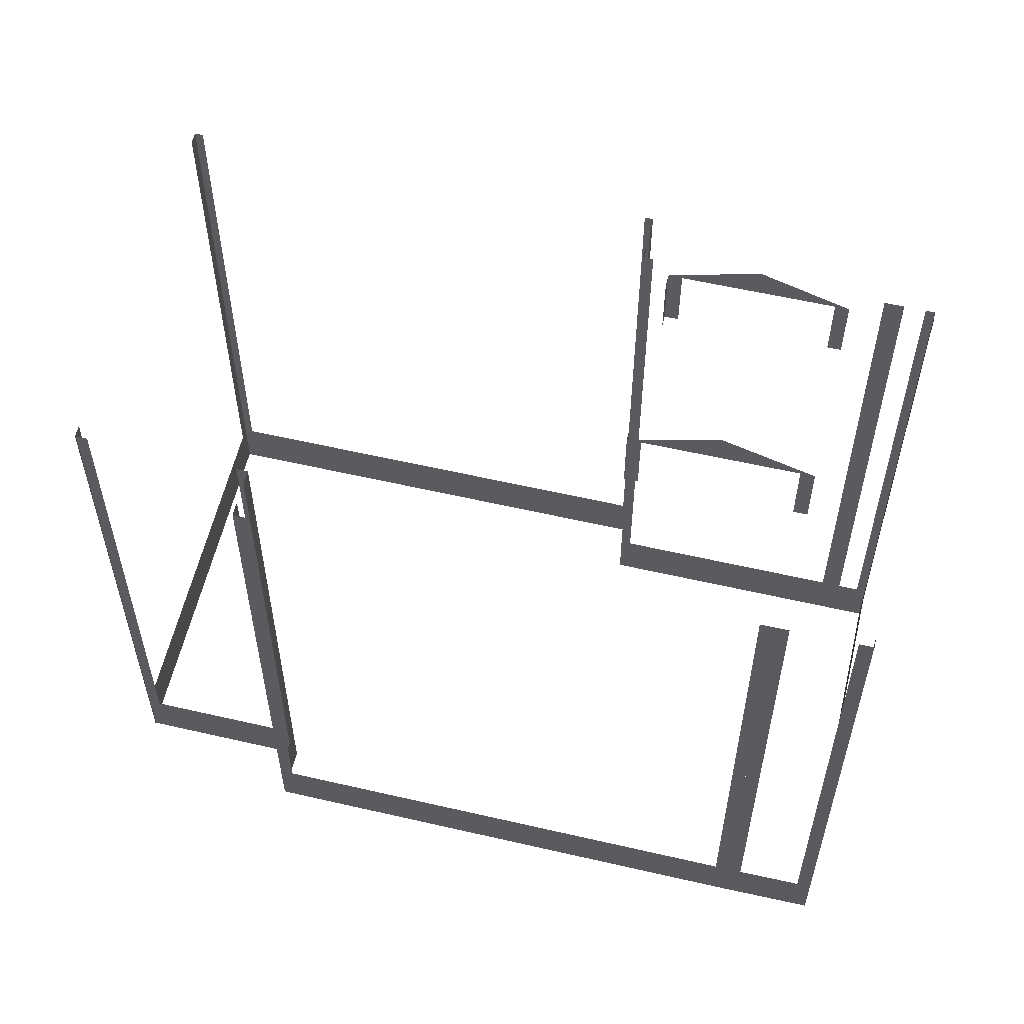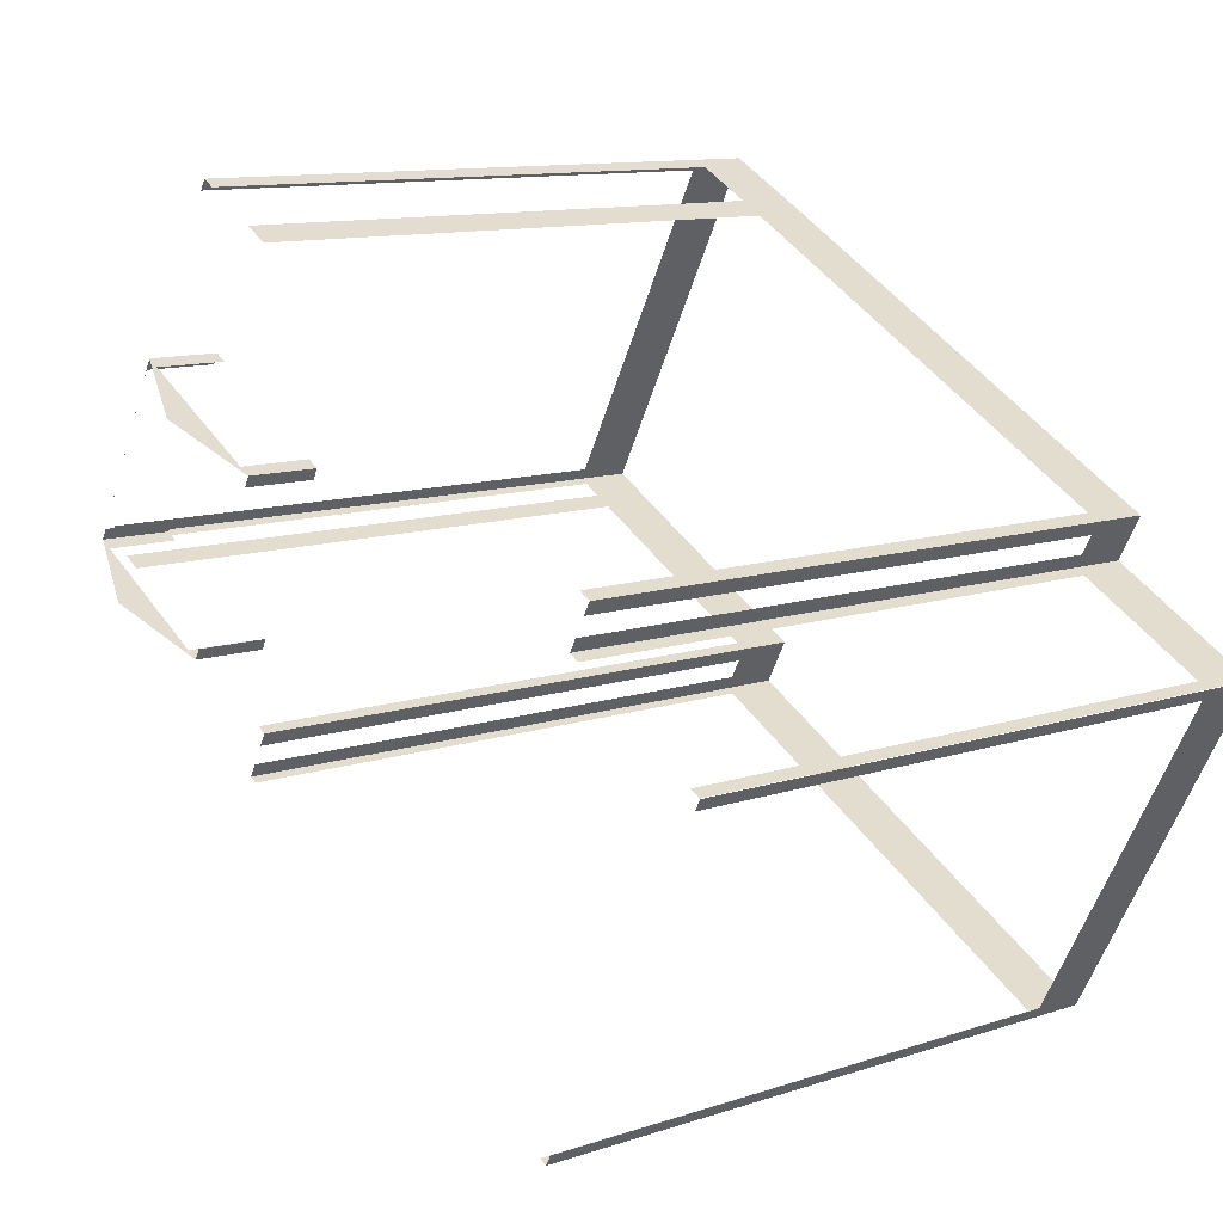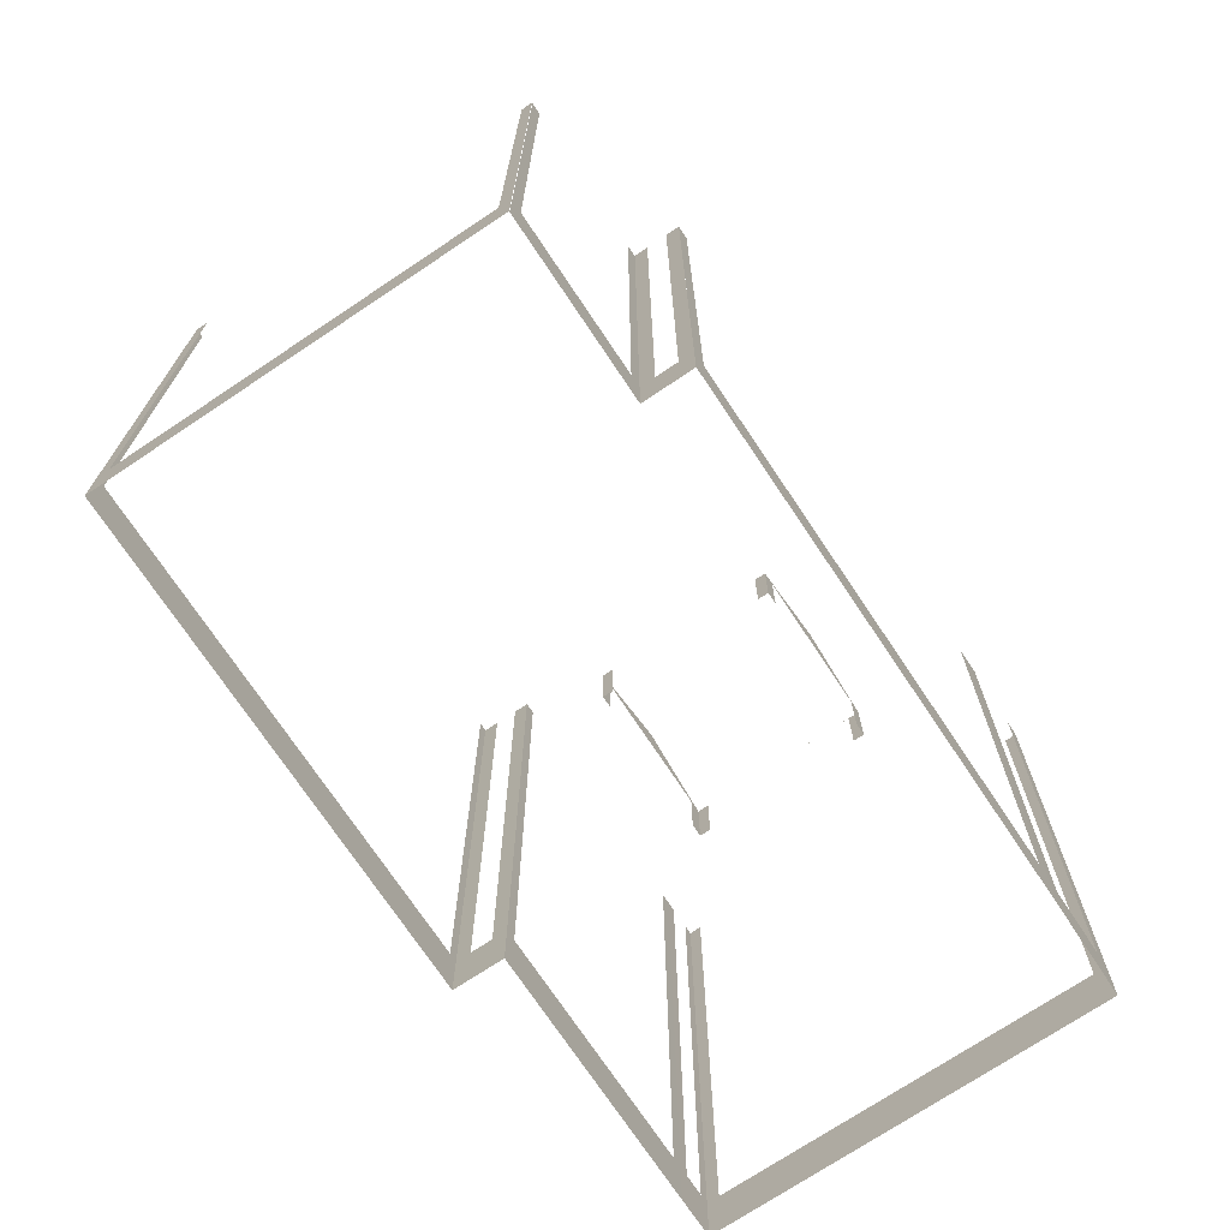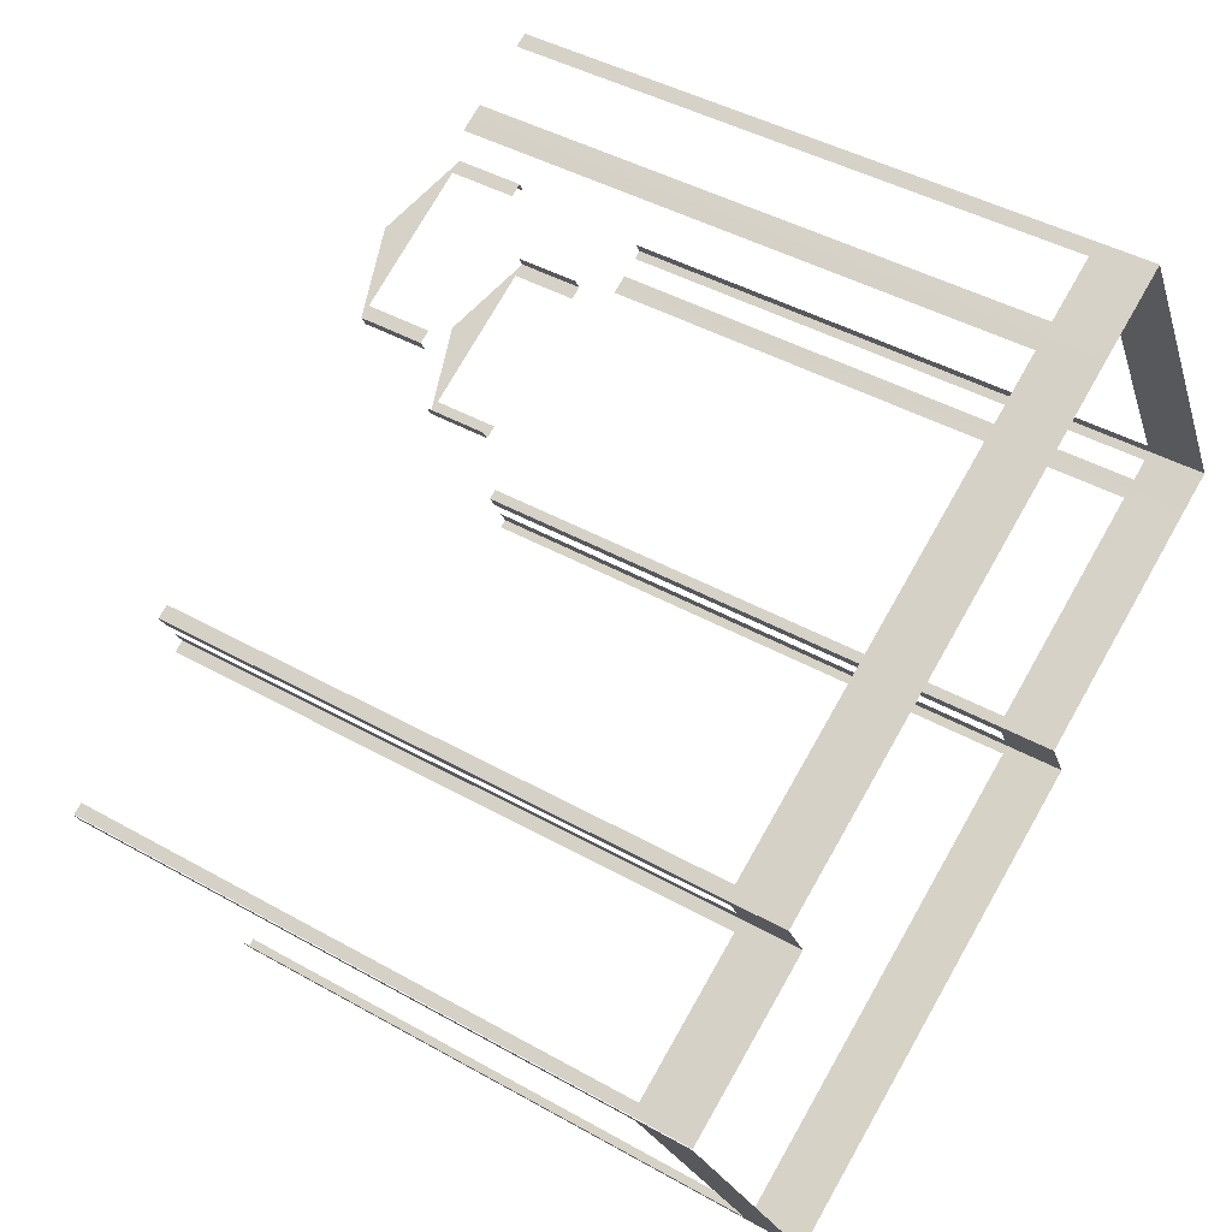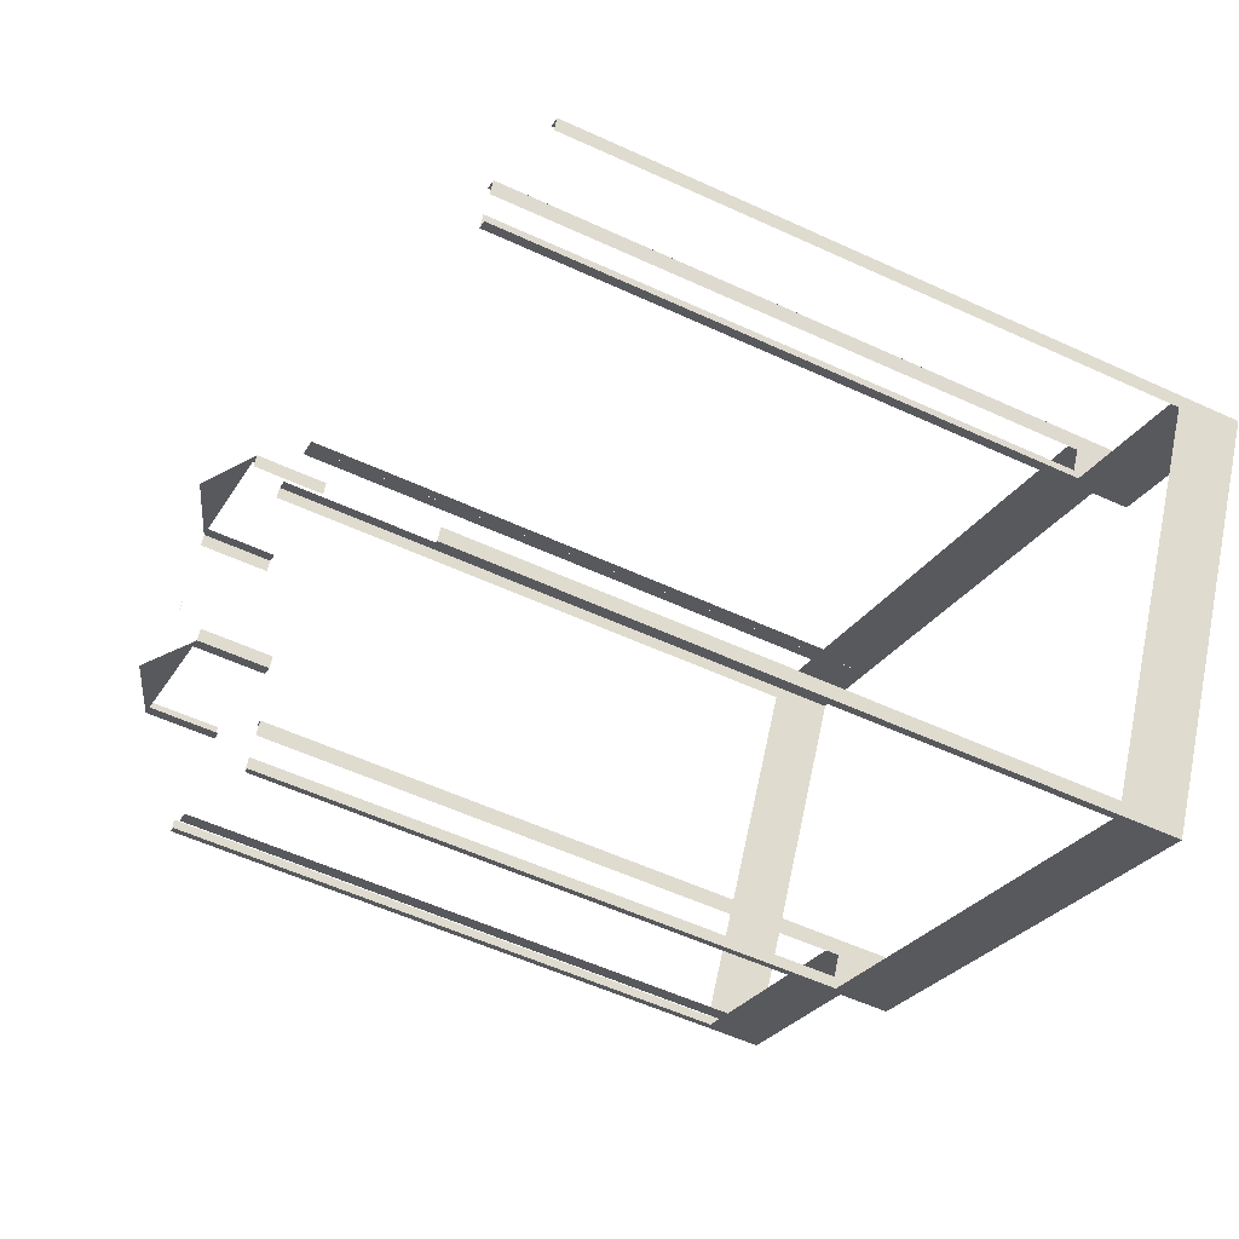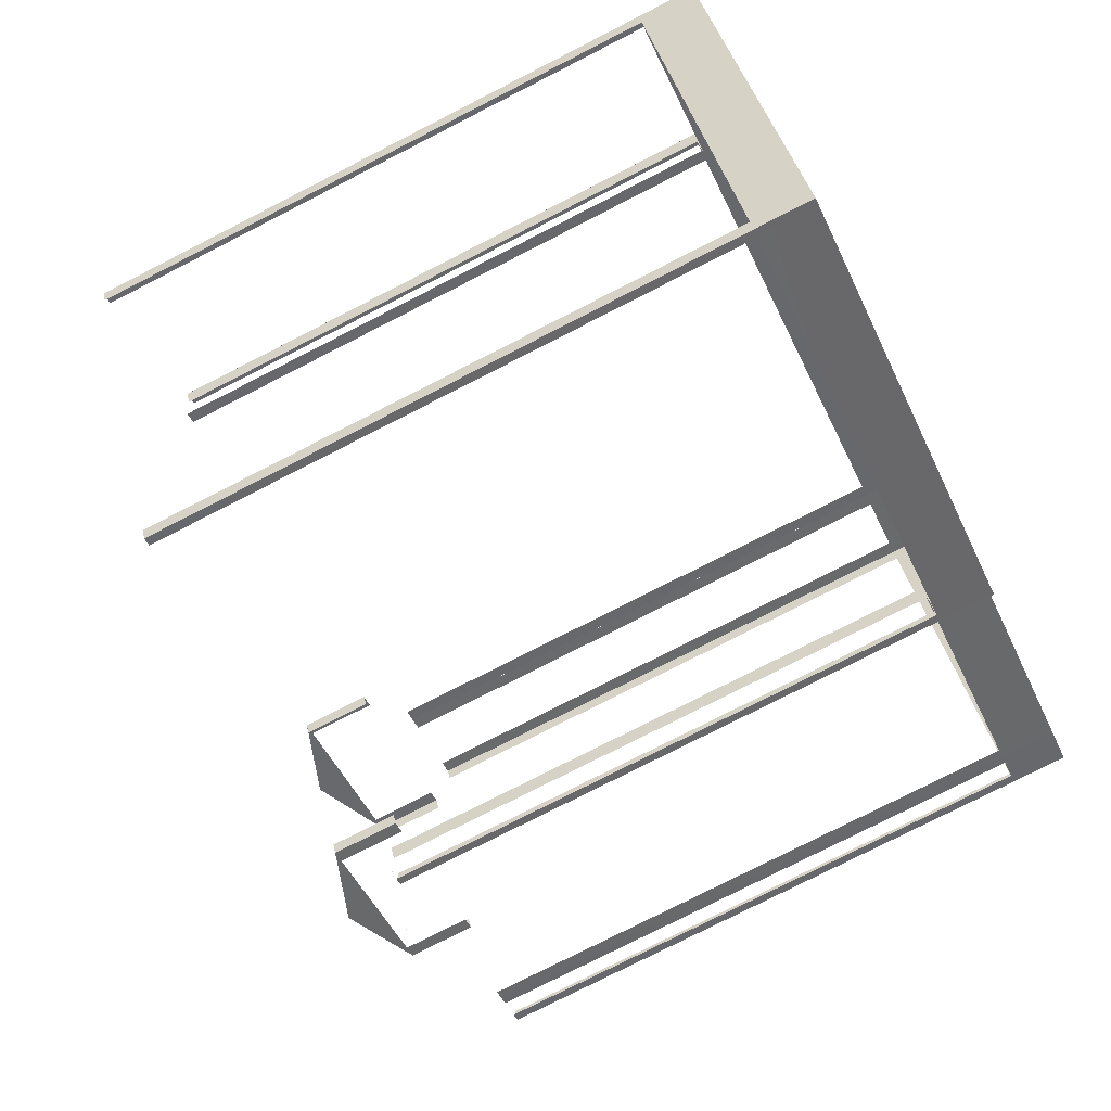
<metadata>
{"format":"obj","ext":"obj","renderer":"f3d","projection":"perspective","resolution":1024,"background":"white","views":[{"elev":58.7,"azim":164.9,"up":"+Z"},{"elev":11.4,"azim":51.1,"up":"+Y"},{"elev":-72.8,"azim":95.2,"up":"+Z"},{"elev":42.3,"azim":124.2,"up":"+Y"},{"elev":-55.3,"azim":64.0,"up":"+Y"},{"elev":-77.9,"azim":117.0,"up":"+Y"}]}
</metadata>
<code>
o geometryt000010000010000110010110000110000110100000110000st103
v 861.3 -158.7 459.8
v 859.8 -157.9 459.4
v 861.1 -158.6 459.9
v 865 -160.7 458.4
v 857.2 -156.5 458.4
v 857.2 -156.5 458.4
v 857.7 -156.7 458.6
v 856.2 -167 459.8
v 852.5 -165.1 458.4
v 857.7 -167.9 459.4
v 856.4 -167.2 459.9
v 859.8 -169 458.6
v 860.3 -169.3 458.4
v 857.2 -156.5 458.4
v 857.1 -156.5 458.4
v 857.2 -156.5 458.4
v 852.5 -165.1 458.4
v 847.5 -165.5 426.7
v 847.2 -166 455
v 847.5 -165.5 455
v 856.5 -148.9 423.9
v 856.2 -149.4 426.7
v 847.2 -166 423.9
v 856.2 -149.4 455
v 856.5 -148.9 455
v 848.6 -166.7 426.7
v 849 -167 455
v 848.6 -166.7 455
v 847.6 -166.2 426.7
v 849 -167 423.9
v 847.6 -166.2 455
v 847.2 -166 455
v 847.2 -166 423.9
v 859.8 -172.8 426.7
v 860.3 -173.1 455
v 859.8 -172.8 455
v 849.4 -167.2 426.7
v 860.3 -173.1 423.9
v 849.4 -167.2 455
v 849 -167 455
v 849 -167 423.9
v 852.5 -165.1 458.4
v 852.5 -165.1 455
v 853.1 -165.4 455
v 853.1 -165.4 458.4
v 859.7 -168.9 458.4
v 859.7 -168.9 455
v 860.3 -169.3 455
v 860.3 -169.3 458.4
v 852.8 -164.5 458.4
v 852.8 -164.5 455
v 852.5 -165.1 455
v 852.5 -165.1 458.4
v 857.2 -156.5 458.4
v 857.2 -156.5 455
v 856.9 -157 455
v 856.9 -157 458.4
v 857.1 -149.2 426.7
v 856.5 -148.9 455
v 857.1 -149.2 455
v 860 -150.7 426.7
v 856.5 -148.9 423.9
v 860 -150.7 455
v 860.6 -151.1 455
v 860.6 -151.1 423.9
v 857.8 -156.8 458.4
v 857.8 -156.8 455
v 857.2 -156.5 455
v 857.2 -156.5 458.4
v 865 -160.7 458.4
v 865 -160.7 455
v 864.4 -160.3 455
v 864.4 -160.3 458.4
v 880.3 -186.8 426.7
v 880.6 -187 455
v 880.3 -186.8 455
v 859.5 -175.5 426.7
v 880.6 -187 423.9
v 859.5 -175.5 455
v 859.1 -175.3 455
v 859.1 -175.3 423.9
v 859.4 -174.7 426.7
v 859.1 -175.3 455
v 859.4 -174.7 455
v 860 -173.7 426.7
v 859.1 -175.3 423.9
v 860 -173.7 455
v 860.3 -173.1 455
v 860.3 -173.1 423.9
v 860.3 -169.3 458.4
v 860.3 -169.3 455
v 860.3 -169.2 455
v 860.6 -168.7 455
v 860.6 -168.7 458.4
v 864.7 -161.2 458.4
v 864.7 -161.2 455
v 865 -160.7 455
v 865 -160.7 458.4
v 861.2 -151.4 426.7
v 860.6 -151.1 455
v 861.2 -151.4 455
v 882.9 -163.2 426.7
v 868.9 -155.6 423.9
v 860.6 -151.1 423.9
v 882.9 -163.2 455
v 883.5 -163.5 455
v 883.5 -163.5 423.9
v 889.7 -170.4 426.7
v 889.9 -169.9 455
v 889.7 -170.4 455
v 880.9 -186.5 426.7
v 888.9 -171.9 423.9
v 889.9 -169.9 423.9
v 880.9 -186.5 455
v 880.6 -187 455
v 880.6 -187 423.9
v 883.1 -164.2 426.7
v 883.5 -163.5 455
v 883.1 -164.2 455
v 882.6 -165.1 426.7
v 883.5 -163.5 423.9
v 882.6 -165.1 455
v 882.3 -165.7 455
v 882.3 -165.7 423.9
v 882.8 -166 426.7
v 882.3 -165.7 455
v 882.8 -166 455
v 889.4 -169.6 426.7
v 888.5 -169.1 423.9
v 882.3 -165.7 423.9
v 889.4 -169.6 455
v 889.9 -169.9 455
v 889.9 -169.9 423.9
f 1 2 3
f 1 4 2
f 4 5 6
f 7 4 6
f 4 7 2
f 8 9 10
f 9 12 10
f 13 12 9
f 18 19 20
f 21 18 22
f 21 23 18
f 19 18 23
f 24 25 22
f 25 21 22
f 26 27 28
f 29 30 26
f 27 26 30
f 31 32 29
f 32 33 29
f 33 30 29
f 34 35 36
f 37 38 34
f 35 34 38
f 39 40 37
f 40 41 37
f 41 38 37
f 50 51 52
f 50 52 53
f 54 55 56
f 54 56 57
f 58 59 60
f 61 62 58
f 59 58 62
f 63 64 61
f 64 65 61
f 65 62 61
f 66 67 68
f 66 68 69
f 70 71 72
f 70 72 73
f 80 81 77
f 82 83 84
f 85 86 82
f 83 82 86
f 87 88 85
f 88 89 85
f 89 86 85
f 90 92 94
f 95 96 97
f 95 97 98
f 99 100 101
f 99 102 103
f 100 99 104
f 105 106 102
f 106 107 102
f 107 103 102
f 108 109 110
f 111 112 108
f 112 113 108
f 109 108 113
f 114 115 111
f 115 116 111
f 116 112 111
f 117 118 119
f 120 121 117
f 118 117 121
f 122 123 120
f 123 124 120
f 124 121 120
f 125 126 127
f 128 129 125
f 129 130 125
f 126 125 130
f 131 132 128
f 132 133 128
f 133 129 128
f 8 10 11
f 14 15 16
f 14 17 15
f 42 43 44
f 42 44 45
f 46 47 48
f 46 48 49
f 74 75 76
f 77 78 74
f 75 74 78
f 79 80 77
f 81 78 77
f 90 91 92
f 92 93 94
f 103 104 99

</code>
